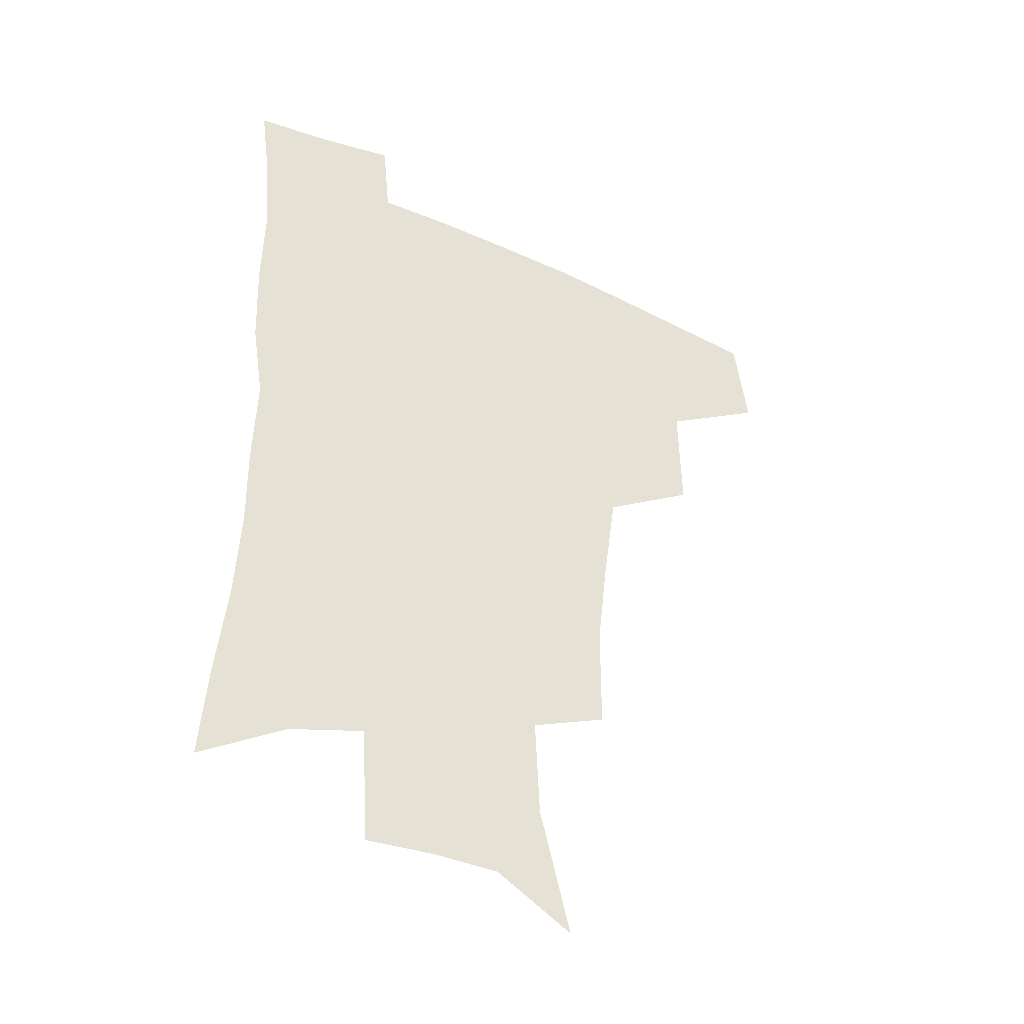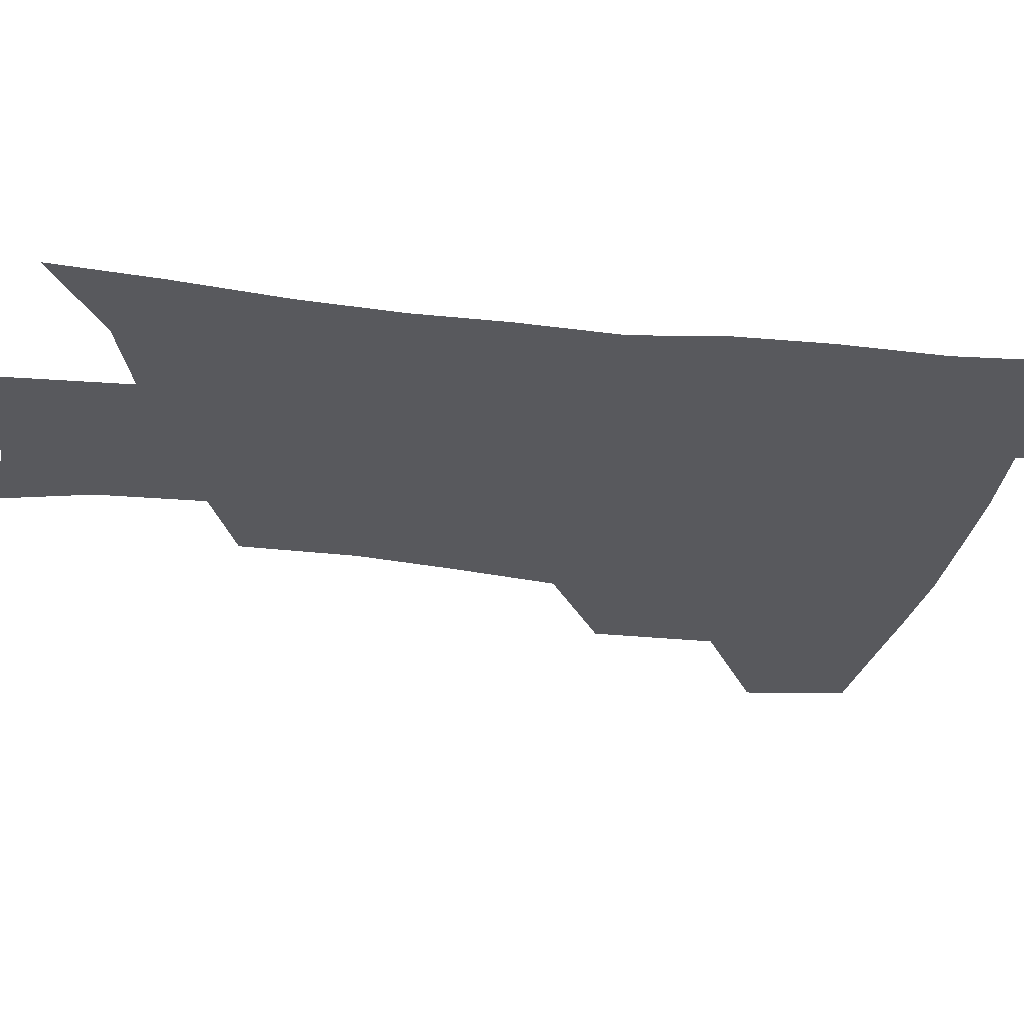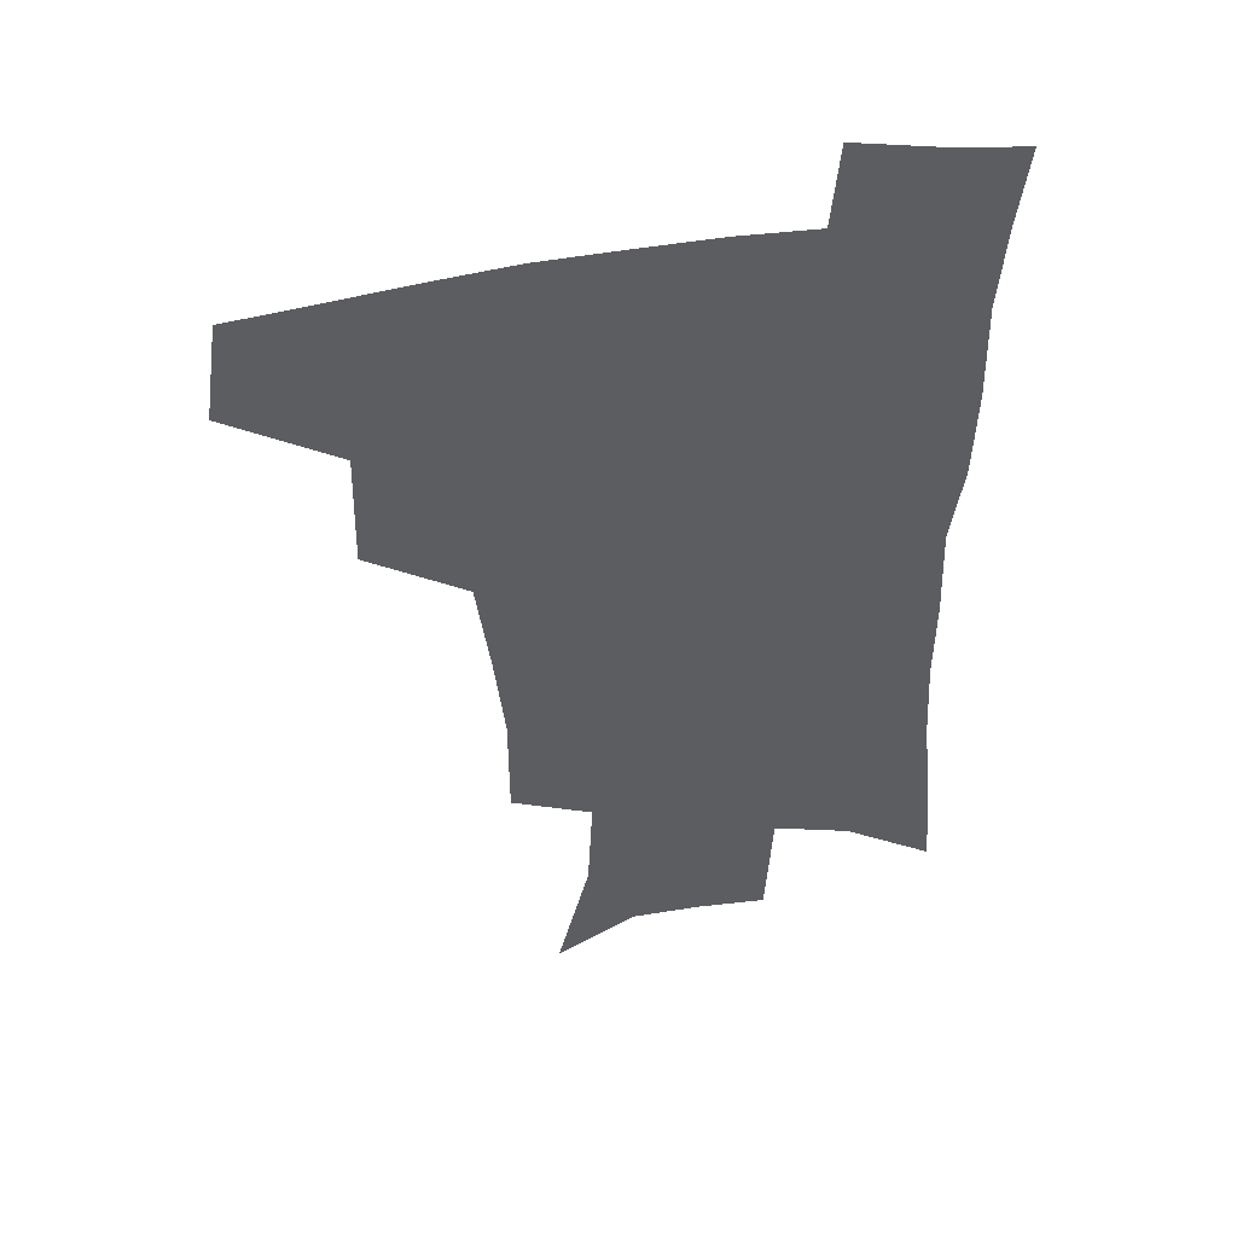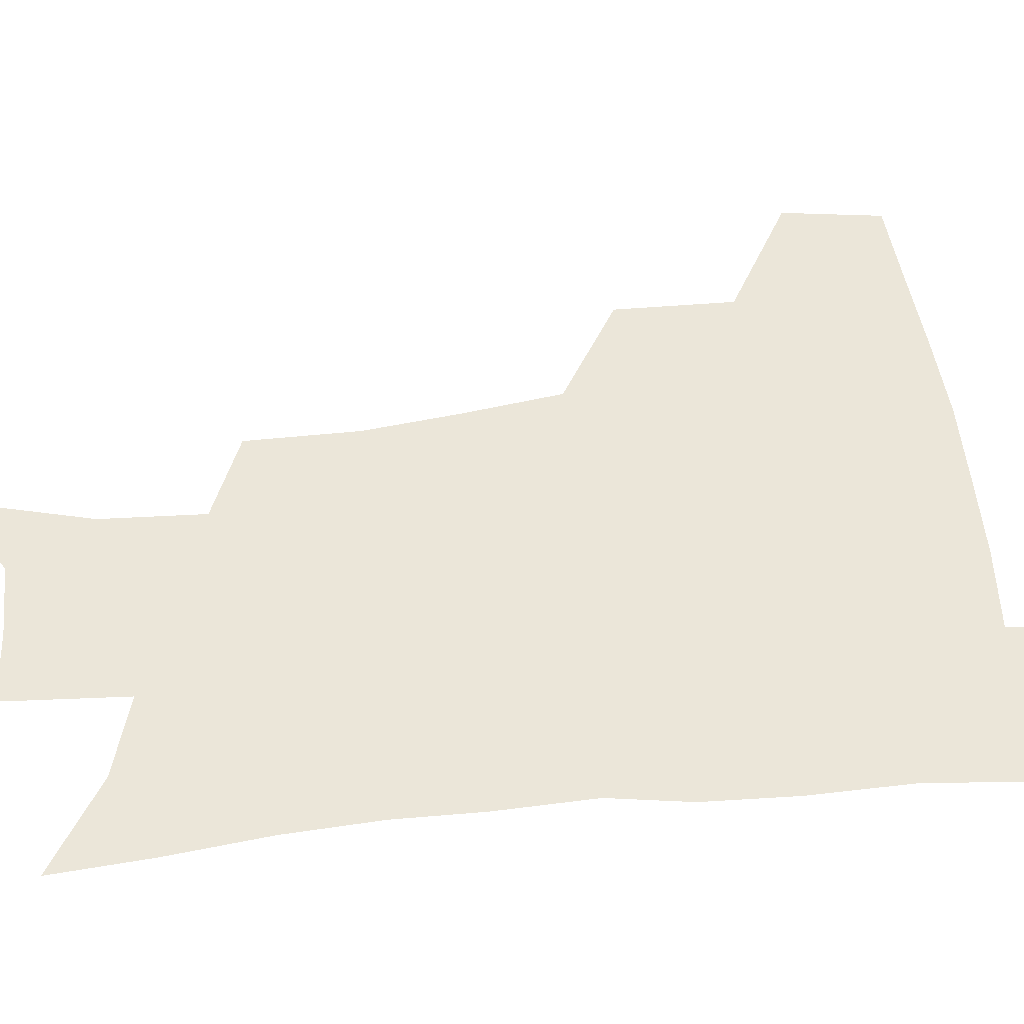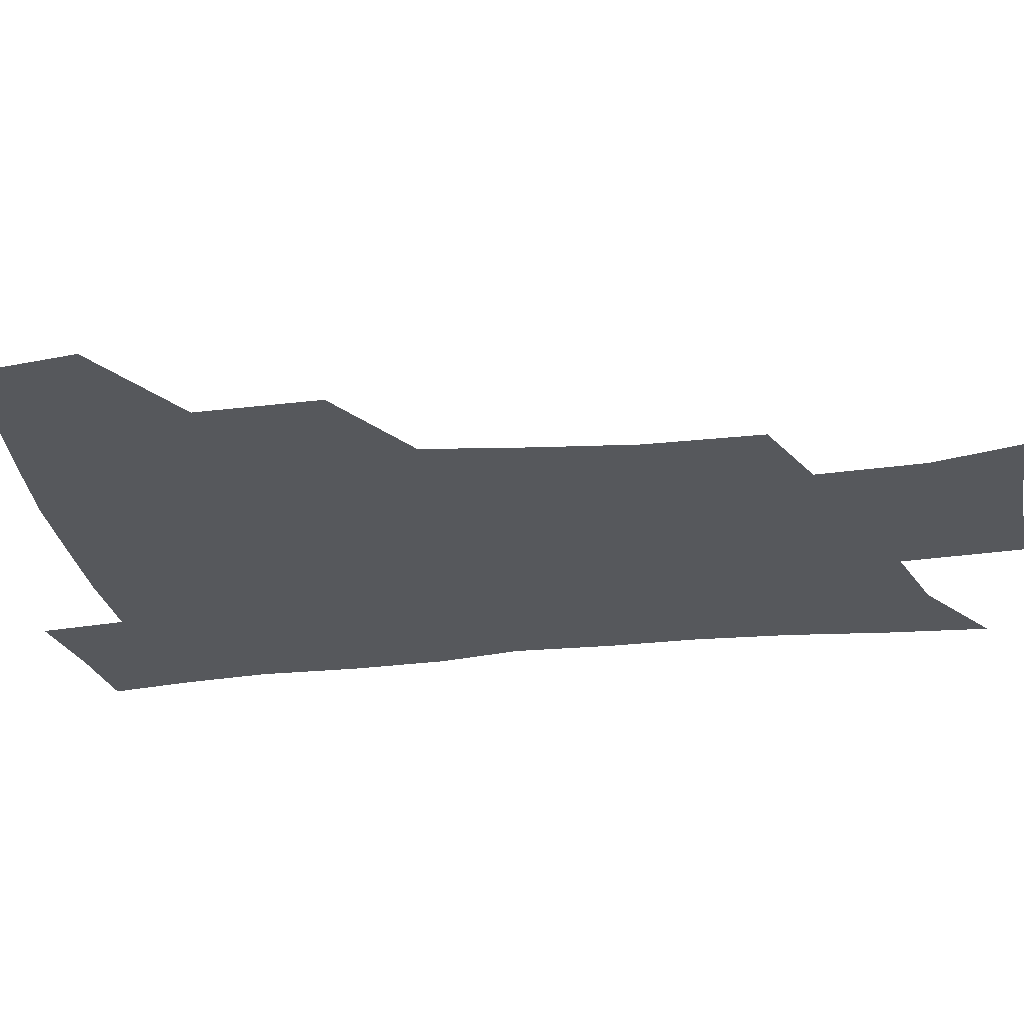
<metadata>
{"format":"obj","ext":"obj","renderer":"f3d","projection":"perspective","resolution":1024,"background":"white","views":[{"elev":-41.5,"azim":151.6,"up":"+Y"},{"elev":-29.8,"azim":80.5,"up":"+Z"},{"elev":47.6,"azim":-11.0,"up":"+Y"},{"elev":55.2,"azim":84.1,"up":"+Z"},{"elev":-27.7,"azim":-80.5,"up":"+Z"}]}
</metadata>
<code>
v 480.9 441.6 0
v 485.9 476.4 0
v 518.5 377 0
v 519.3 418.6 0
v 518 450.1 0
v 515.4 479.1 0
v 561.5 247.9 0
v 561.4 287.1 0
v 557.7 320.2 0
v 552.9 355.6 0
v 548.6 388.6 0
v 549.2 424.7 0
v 547.5 453.4 0
v 544.3 482 0
v 576.8 154.4 0
v 588 199.5 0
v 589.8 235.6 0
v 587.5 271.2 0
v 585.6 305.3 0
v 582.4 336.2 0
v 579.7 368.4 0
v 578.5 400.4 0
v 577.3 428.8 0
v 576.6 455.9 0
v 573.1 484.3 0
v 604.6 170.2 0
v 611.5 212.2 0
v 611 245.1 0
v 609.8 281.3 0
v 608 311.8 0
v 606 342.5 0
v 604.5 373.1 0
v 604 403.6 0
v 603.5 430.1 0
v 603.4 457.3 0
v 602.5 484.6 0
v 628.9 169.9 0
v 633.5 215.7 0
v 632.9 250.3 0
v 631.7 281.7 0
v 630.3 314.8 0
v 629.3 345.4 0
v 628.8 375.6 0
v 628.8 404.3 0
v 629.5 430.7 0
v 630.3 457.7 0
v 630.4 484.7 0
v 653.6 167.7 0
v 656.1 210.4 0
v 655.1 247.9 0
v 653.6 281.9 0
v 653 312 0
v 652.6 343.1 0
v 652.8 372.9 0
v 653.4 401.9 0
v 654.9 429.4 0
v 656.5 456.8 0
v 658.8 483.3 0
v 661.5 512.7 0
v 683.6 201.9 0
v 679.9 239.2 0
v 677.5 273.7 0
v 675.8 306.8 0
v 677.5 334.5 0
v 677.4 366.1 0
v 678.9 395.5 0
v 680.5 424.9 0
v 682.3 453.9 0
v 685.4 480.4 0
v 690.1 507 0
v 715 181.8 0
v 712.4 216.2 0
v 708.6 252 0
v 706.9 285 0
v 707.3 315.6 0
v 706.2 349.8 0
v 710.5 378 0
v 711.7 410.2 0
v 711 445.2 0
v 713.5 475 0
v 717.3 503.2 0
f 4 5 1
f 1 5 2
f 5 6 2
f 10 11 3
f 3 11 4
f 11 12 4
f 4 12 5
f 12 13 5
f 5 13 6
f 13 14 6
f 17 18 7
f 7 18 8
f 18 19 8
f 8 19 9
f 19 20 9
f 9 20 10
f 20 21 10
f 10 21 11
f 21 22 11
f 11 22 12
f 22 23 12
f 12 23 13
f 23 24 13
f 13 24 14
f 24 25 14
f 15 26 16
f 26 27 16
f 16 27 17
f 27 28 17
f 17 28 18
f 28 29 18
f 18 29 19
f 29 30 19
f 19 30 20
f 30 31 20
f 20 31 21
f 31 32 21
f 21 32 22
f 32 33 22
f 22 33 23
f 33 34 23
f 23 34 24
f 34 35 24
f 24 35 25
f 35 36 25
f 26 37 27
f 37 38 27
f 27 38 28
f 38 39 28
f 28 39 29
f 39 40 29
f 29 40 30
f 40 41 30
f 30 41 31
f 41 42 31
f 31 42 32
f 42 43 32
f 32 43 33
f 43 44 33
f 33 44 34
f 44 45 34
f 34 45 35
f 45 46 35
f 35 46 36
f 46 47 36
f 37 48 38
f 48 49 38
f 38 49 39
f 49 50 39
f 39 50 40
f 50 51 40
f 40 51 41
f 51 52 41
f 41 52 42
f 52 53 42
f 42 53 43
f 53 54 43
f 43 54 44
f 54 55 44
f 44 55 45
f 55 56 45
f 45 56 46
f 56 57 46
f 46 57 47
f 57 58 47
f 49 60 50
f 60 61 50
f 50 61 51
f 61 62 51
f 51 62 52
f 62 63 52
f 52 63 53
f 63 64 53
f 53 64 54
f 64 65 54
f 54 65 55
f 65 66 55
f 55 66 56
f 66 67 56
f 56 67 57
f 67 68 57
f 57 68 58
f 68 69 58
f 58 69 59
f 69 70 59
f 60 71 61
f 71 72 61
f 61 72 62
f 72 73 62
f 62 73 63
f 73 74 63
f 63 74 64
f 74 75 64
f 64 75 65
f 75 76 65
f 65 76 66
f 76 77 66
f 66 77 67
f 77 78 67
f 67 78 68
f 78 79 68
f 68 79 69
f 79 80 69
f 69 80 70
f 80 81 70

</code>
